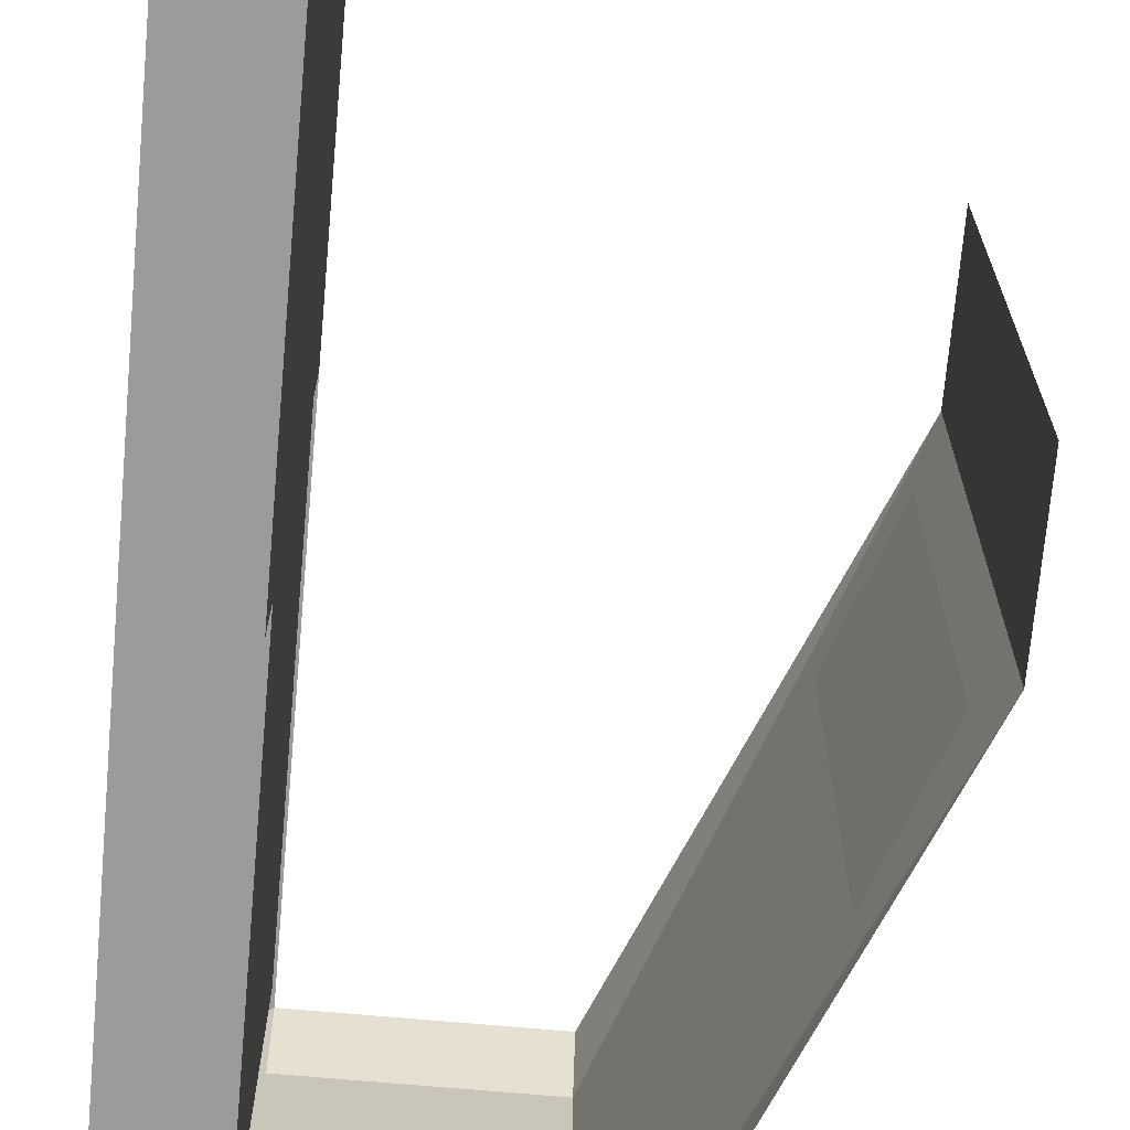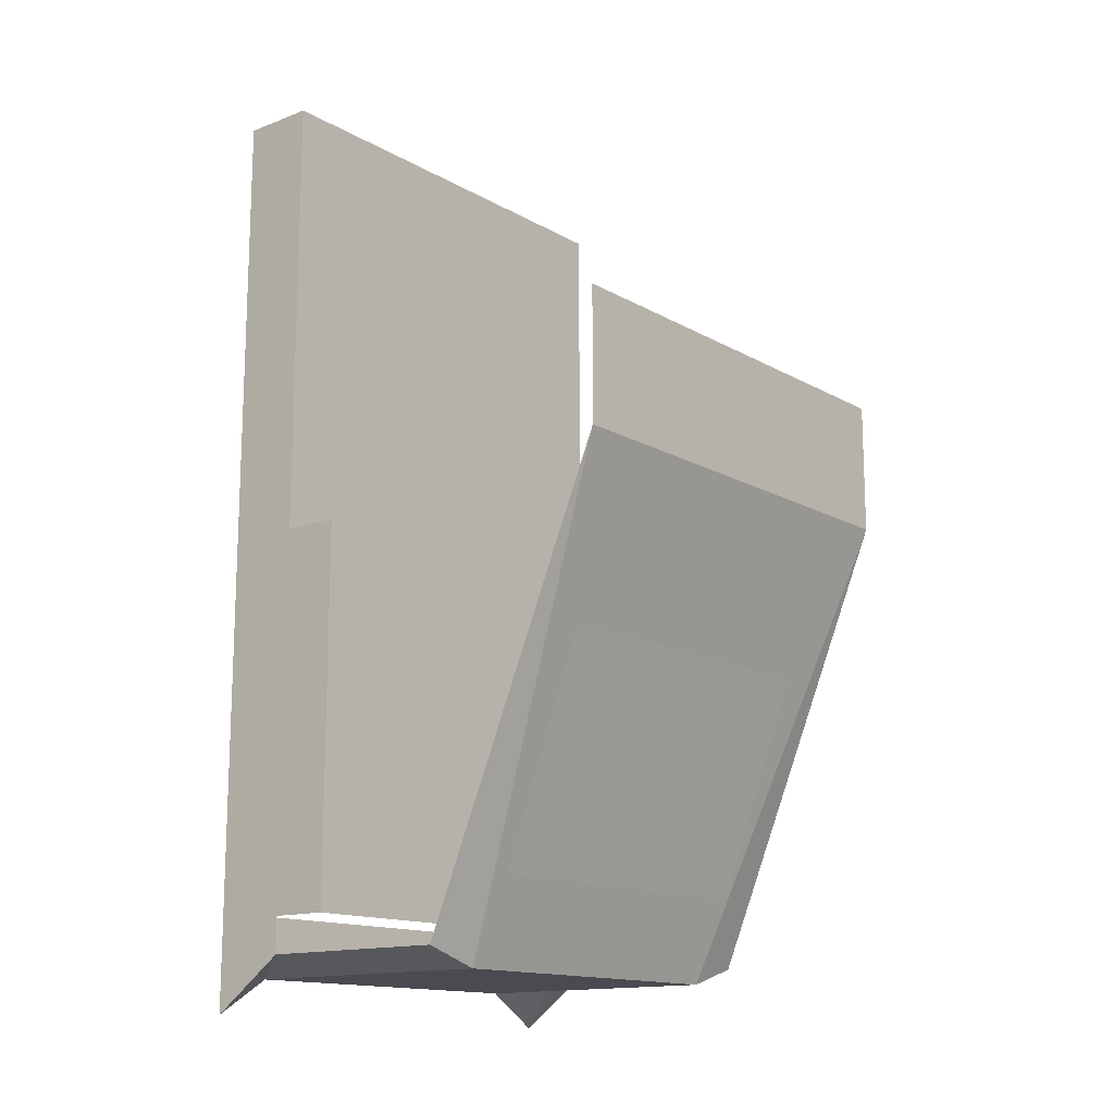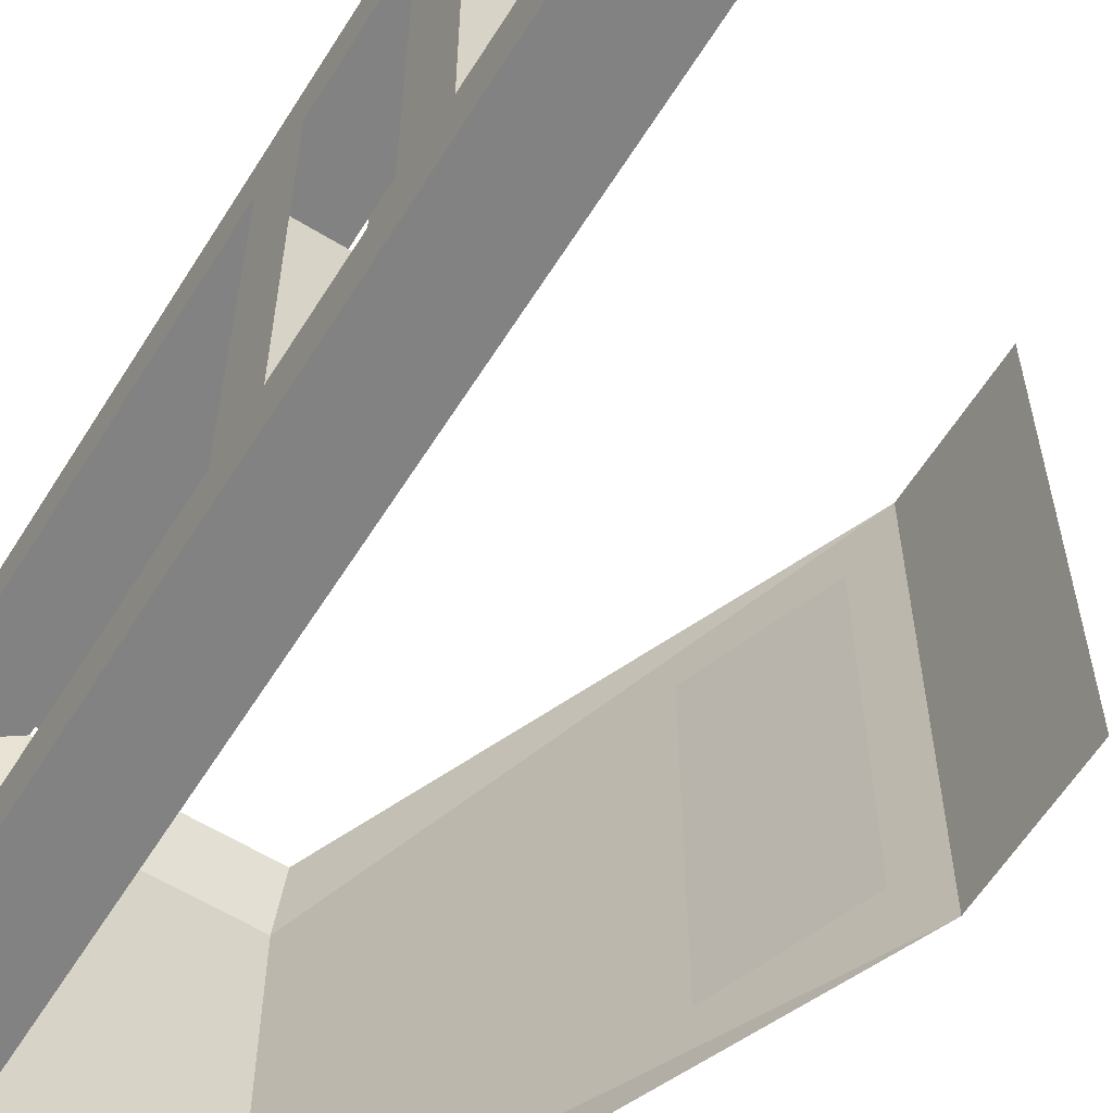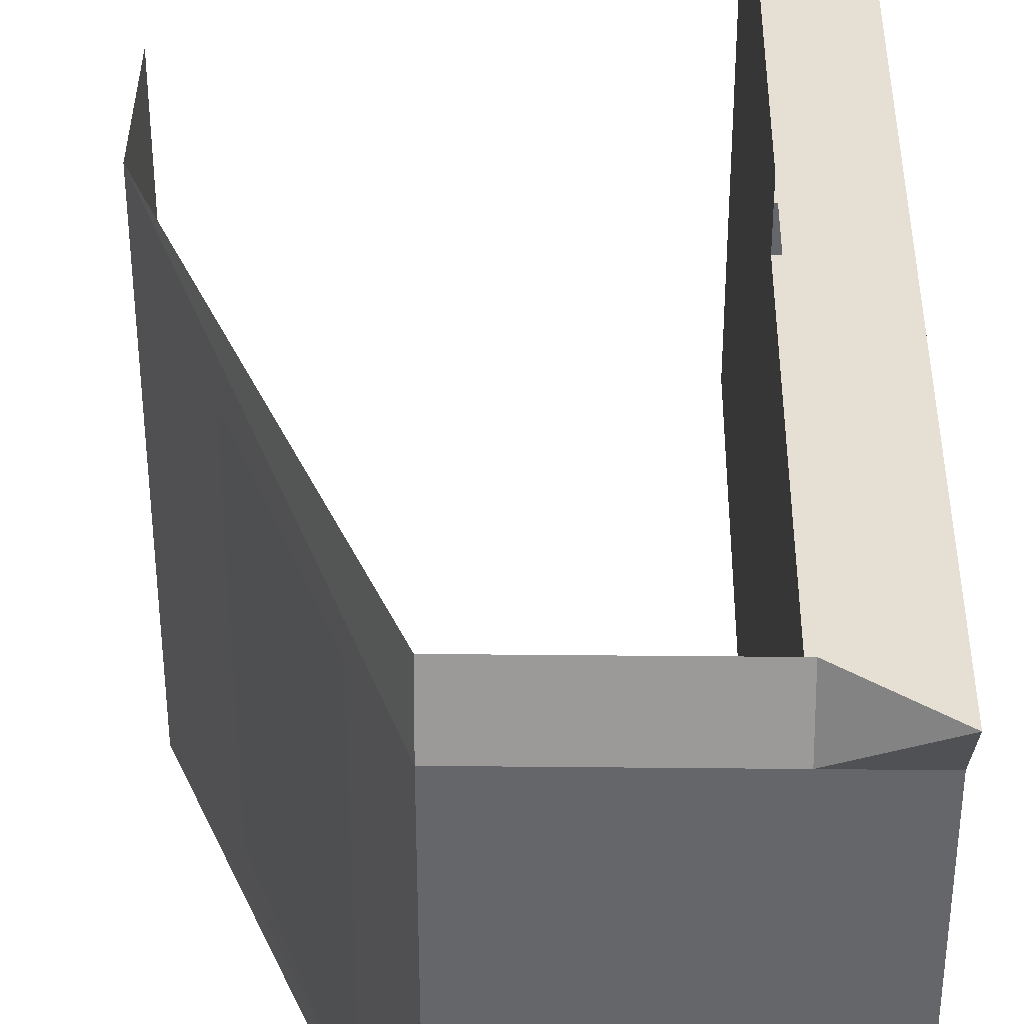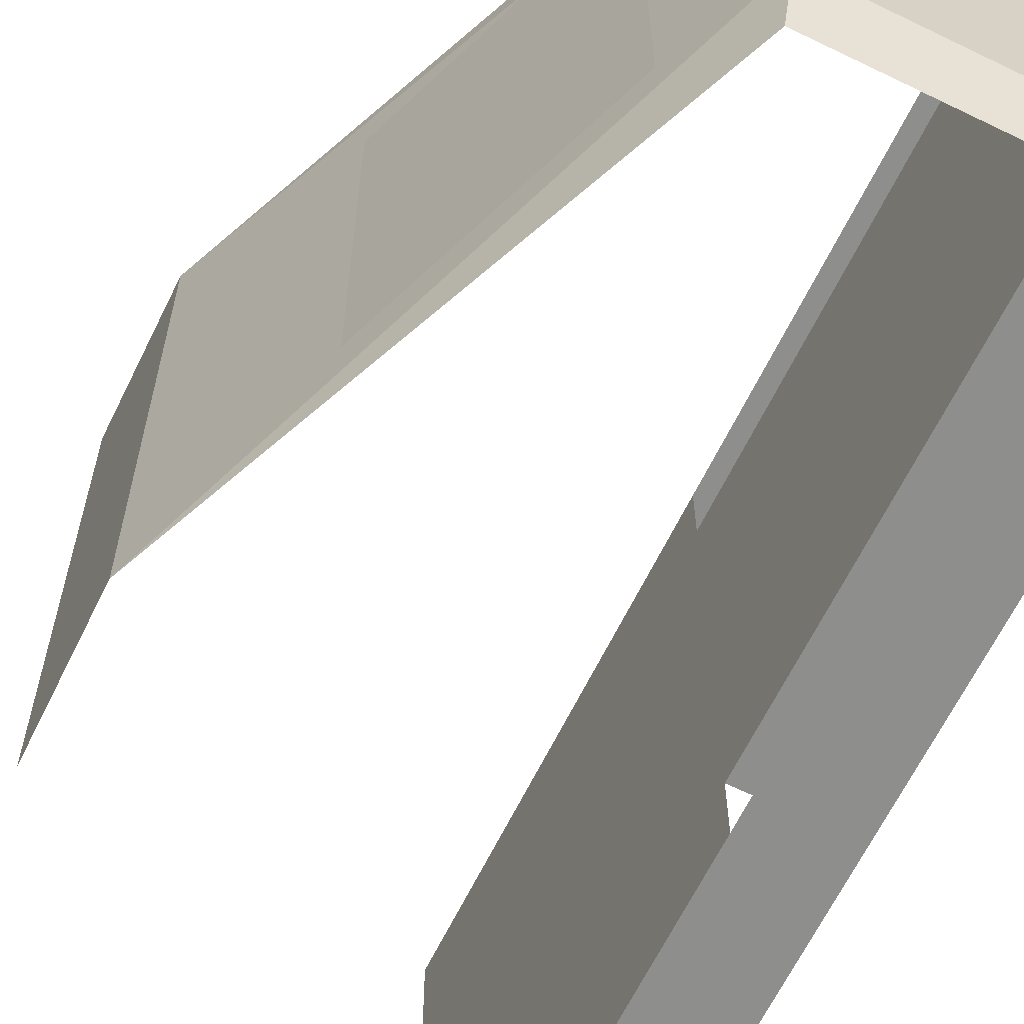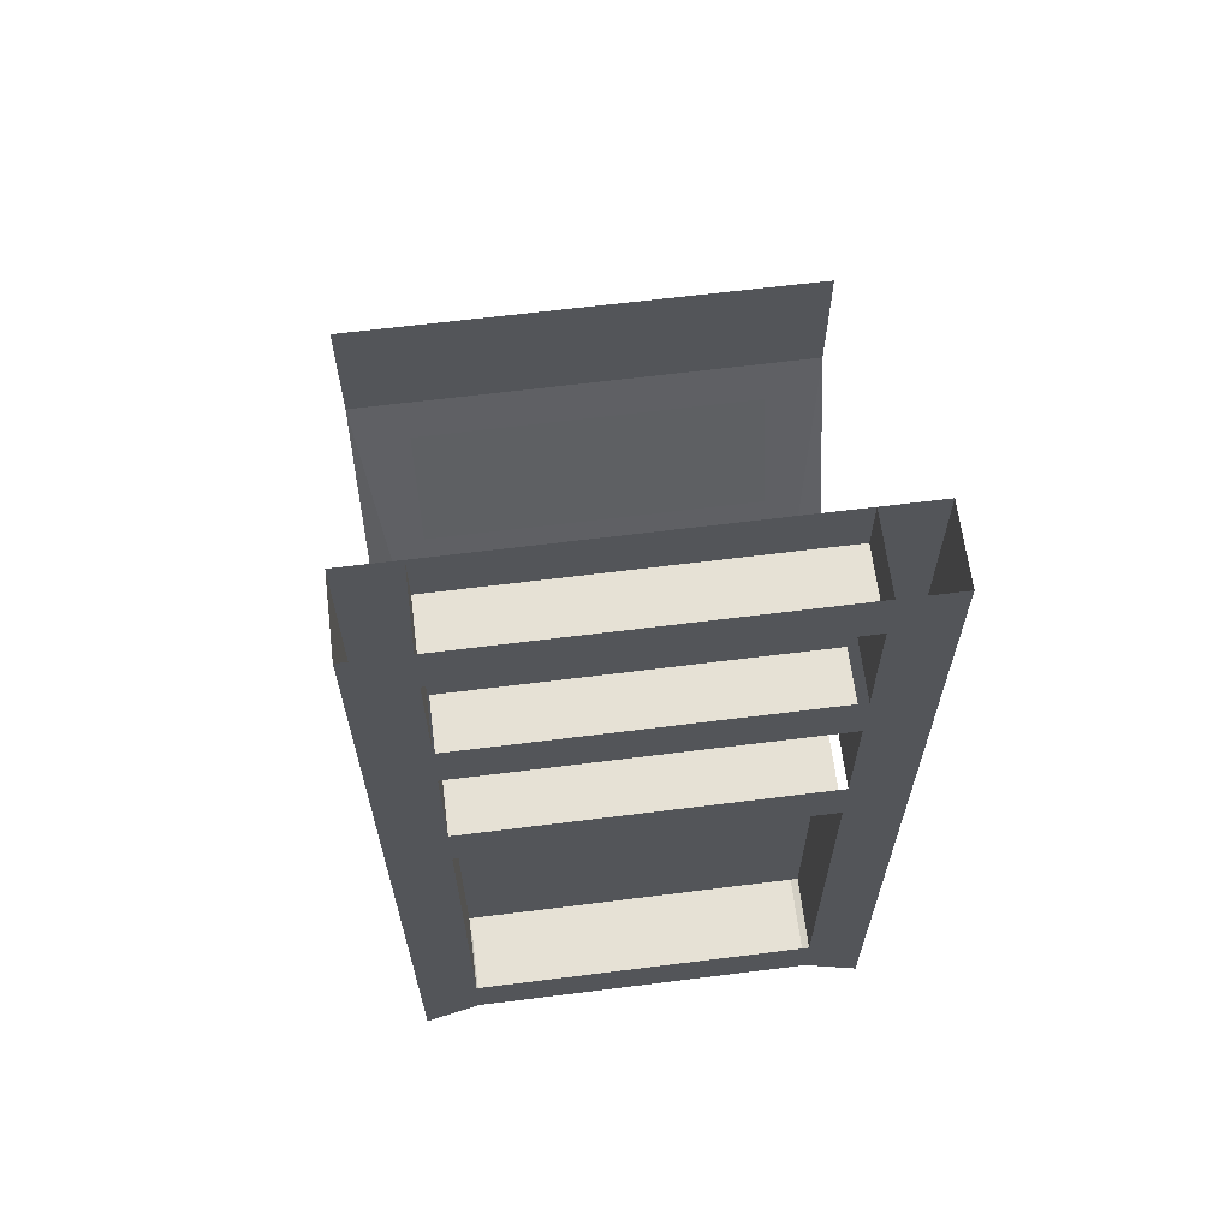
<metadata>
{"format":"obj","ext":"obj","renderer":"f3d","projection":"perspective","resolution":1024,"background":"white","views":[{"elev":-69.9,"azim":174.9,"up":"+Z"},{"elev":-14.5,"azim":-140.6,"up":"+Y"},{"elev":-60.7,"azim":148.0,"up":"+Z"},{"elev":38.0,"azim":0.7,"up":"+Z"},{"elev":-64.8,"azim":-26.1,"up":"+Z"},{"elev":64.6,"azim":82.8,"up":"+Y"}]}
</metadata>
<code>
o wall/5400/straight
v 44 52 64
v 44 52 48
v 44 16 48
v 44 16 64
v 65 52 64
v 65 68 64
v 44 68 64
v 44 68 48
v 44 52 -48
v 65 52 48
v 65 16 48
v 44 16 -48
v 65 52 -48
v 65 68 -48
v 65 68 48
v 65 16 64
v 65 0 64
v 65 0 48
v 65 16 -48
v 65 0 -48
v 65 16 -64
v 65 52 -64
v 44 16 -64
v 44 52 -64
v 65 0 -64
v 44 0 -64
v 44 0 -48
v 44 0 48
v 44 0 64
v 44 68 -48
v 44 68 -64
v 44 104 -64
v 44 104 -48
v 44 120 -48
v 44 120 -64
v 65 104 -64
v 65 68 -64
v 65 104 -48
v 65 120 -48
v 44 120 64
v 44 120 48
v 44 104 48
v 44 104 64
v 65 120 64
v 65 104 64
v 65 120 48
v 65 104 48
v 65 120 -64
v -63 39 64
v -63 39 -64
v -63 2 -64
v -63 2 64
v -11 -127 -48
v -11 -127 48
v -11 -122 64
v 44 -127 48
v 44 -122 64
v 65 -137 64
v 65 -110 64
v 44 -110 64
v -11 -122 -64
v 44 -122 -64
v 44 -127 -48
v 65 -127 48
v 65 -110 48
v -22 -104 48
v -58 -8 48
v -58 -8 -48
v -22 -104 -48
v 44 -110 -64
v 65 -110 -64
v 65 -137 -64
v 65 -127 -48
v 65 -110 -48
v 44 -110 -48
v 44 -110 48
f 1 2 3
f 1 3 4
f 1 4 5
f 1 5 6
f 1 6 7
f 1 7 2
f 2 7 8
f 2 8 9
f 2 9 10
f 2 10 11
f 2 11 3
f 2 3 9
f 9 3 12
f 9 12 13
f 9 13 10
f 10 13 14
f 10 14 15
f 10 15 5
f 10 5 16
f 10 16 11
f 11 16 17
f 11 17 18
f 11 18 19
f 19 18 20
f 19 20 21
f 19 21 22
f 19 22 13
f 19 13 12
f 23 12 9
f 23 9 24
f 23 24 21
f 23 21 25
f 23 25 26
f 23 26 12
f 12 26 27
f 12 27 3
f 3 27 28
f 3 28 4
f 4 28 29
f 4 29 16
f 4 16 5
f 9 8 30
f 9 30 24
f 24 30 31
f 24 31 22
f 24 22 21
f 32 33 34
f 32 34 35
f 32 35 36
f 32 36 37
f 32 37 31
f 32 31 33
f 33 31 30
f 33 30 38
f 33 38 39
f 33 39 34
f 40 41 42
f 40 42 43
f 40 43 44
f 44 43 45
f 44 45 46
f 46 45 47
f 46 47 39
f 39 47 38
f 39 38 48
f 48 38 36
f 48 36 35
f 43 42 8
f 43 8 7
f 43 7 45
f 45 7 6
f 45 6 47
f 47 6 15
f 47 15 42
f 47 42 41
f 47 41 46
f 49 50 51
f 49 51 52
f 52 51 53
f 52 53 54
f 52 54 55
f 55 54 56
f 55 56 57
f 57 56 58
f 57 58 59
f 57 59 60
f 60 59 17
f 60 17 29
f 29 17 16
f 53 51 61
f 53 61 62
f 53 62 63
f 53 63 54
f 54 63 56
f 56 63 64
f 56 64 58
f 58 64 65
f 58 65 59
f 59 65 18
f 59 18 17
f 66 67 68
f 66 68 69
f 70 71 72
f 70 72 62
f 62 72 73
f 62 73 63
f 63 73 64
f 64 73 74
f 64 74 65
f 71 70 26
f 71 26 25
f 71 25 74
f 71 74 73
f 71 73 72
f 22 31 37
f 22 37 13
f 13 37 14
f 14 37 36
f 14 36 38
f 14 38 30
f 74 25 20
f 74 20 75
f 75 20 27
f 75 27 76
f 76 27 28
f 76 28 65
f 65 28 18
f 18 28 27
f 18 27 20
f 20 25 21
f 5 15 6
f 34 41 8
f 34 8 30
f 42 15 8
f 33 38 47
f 33 47 42

</code>
